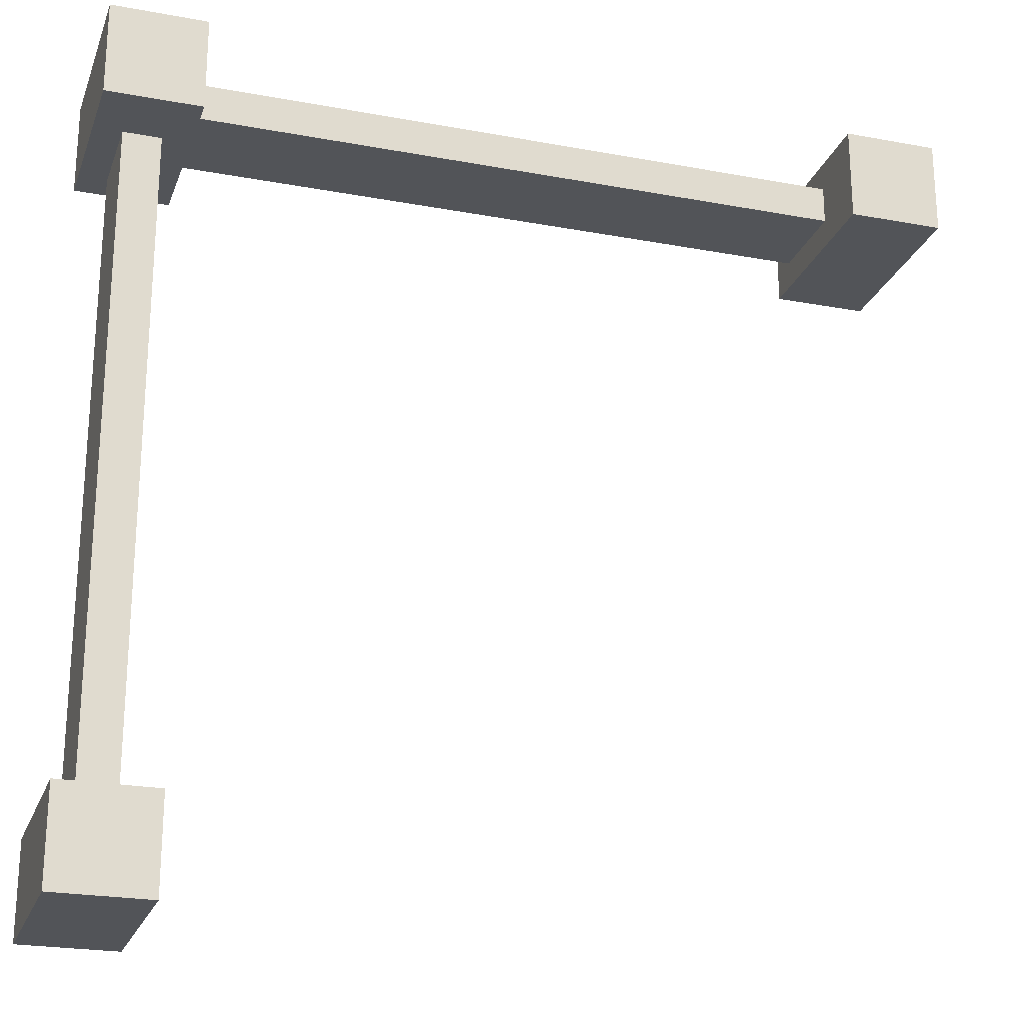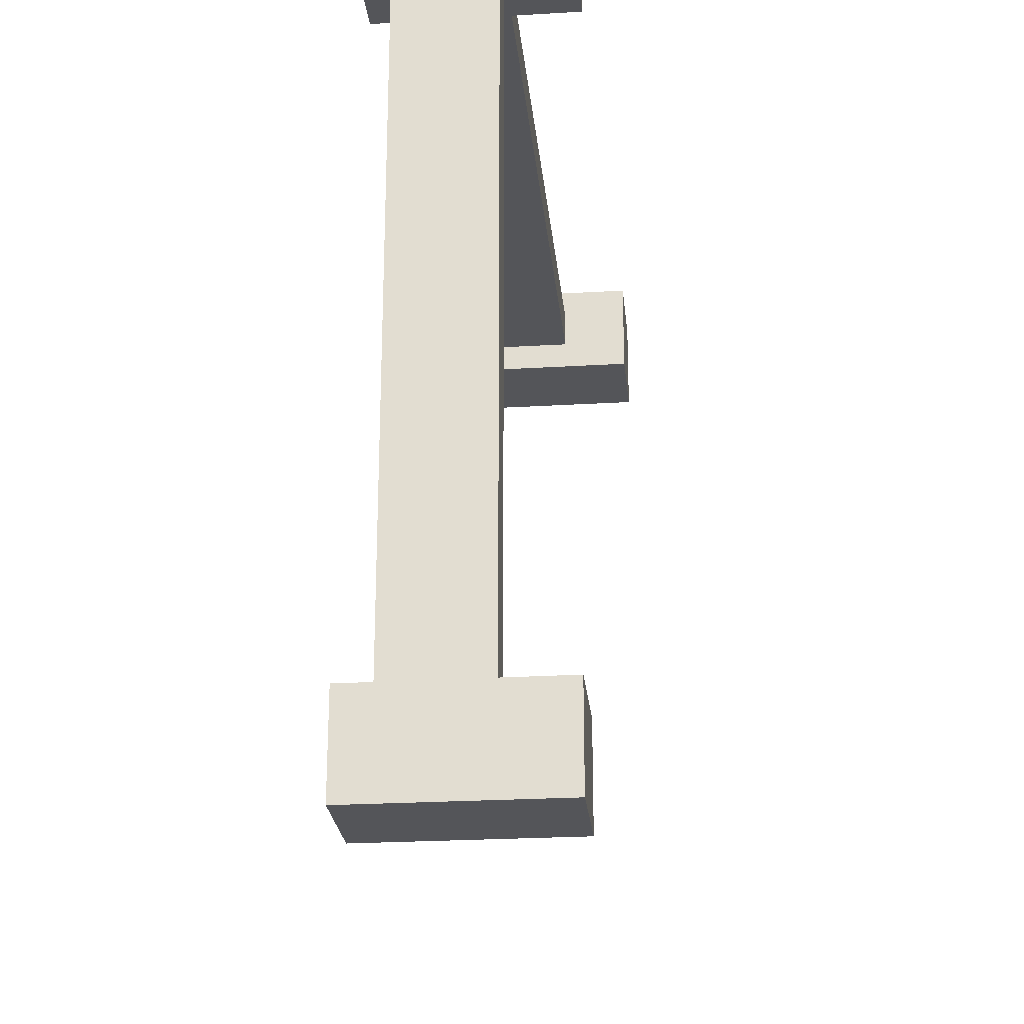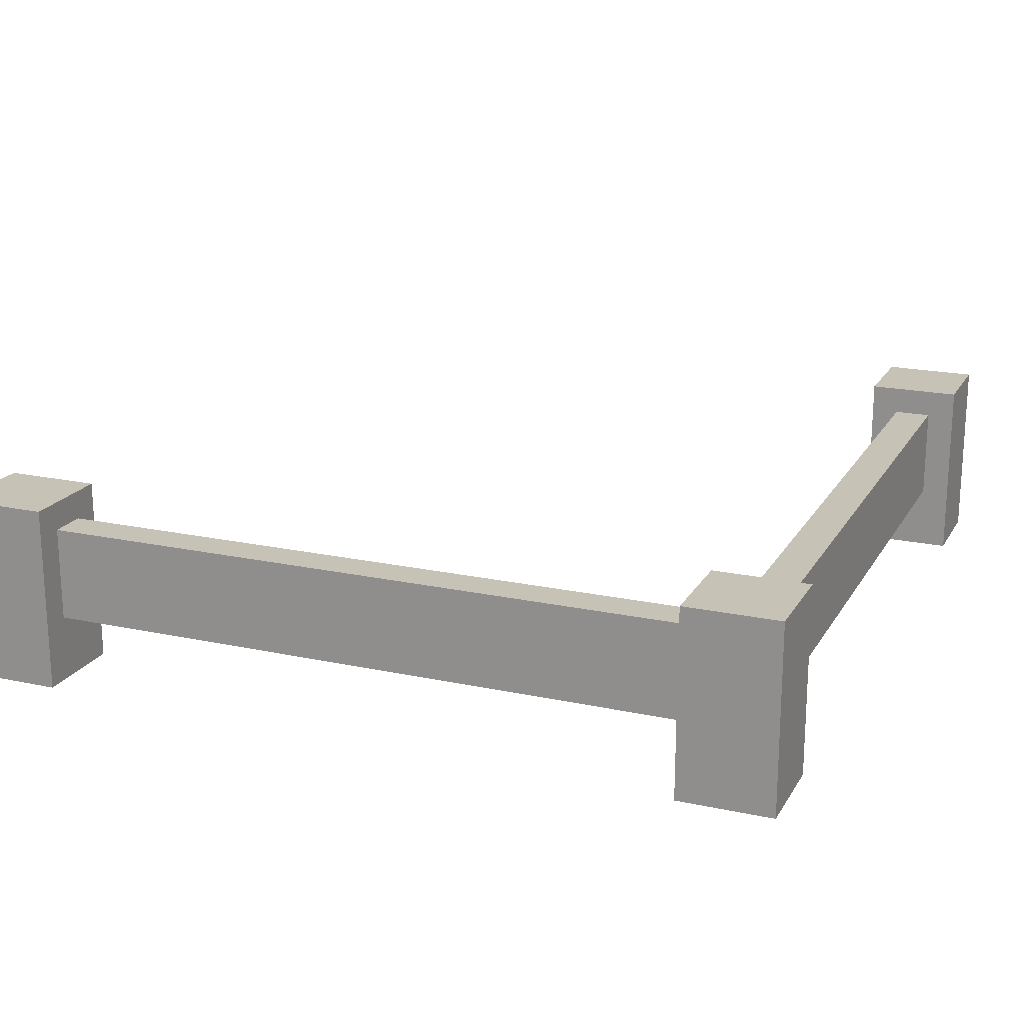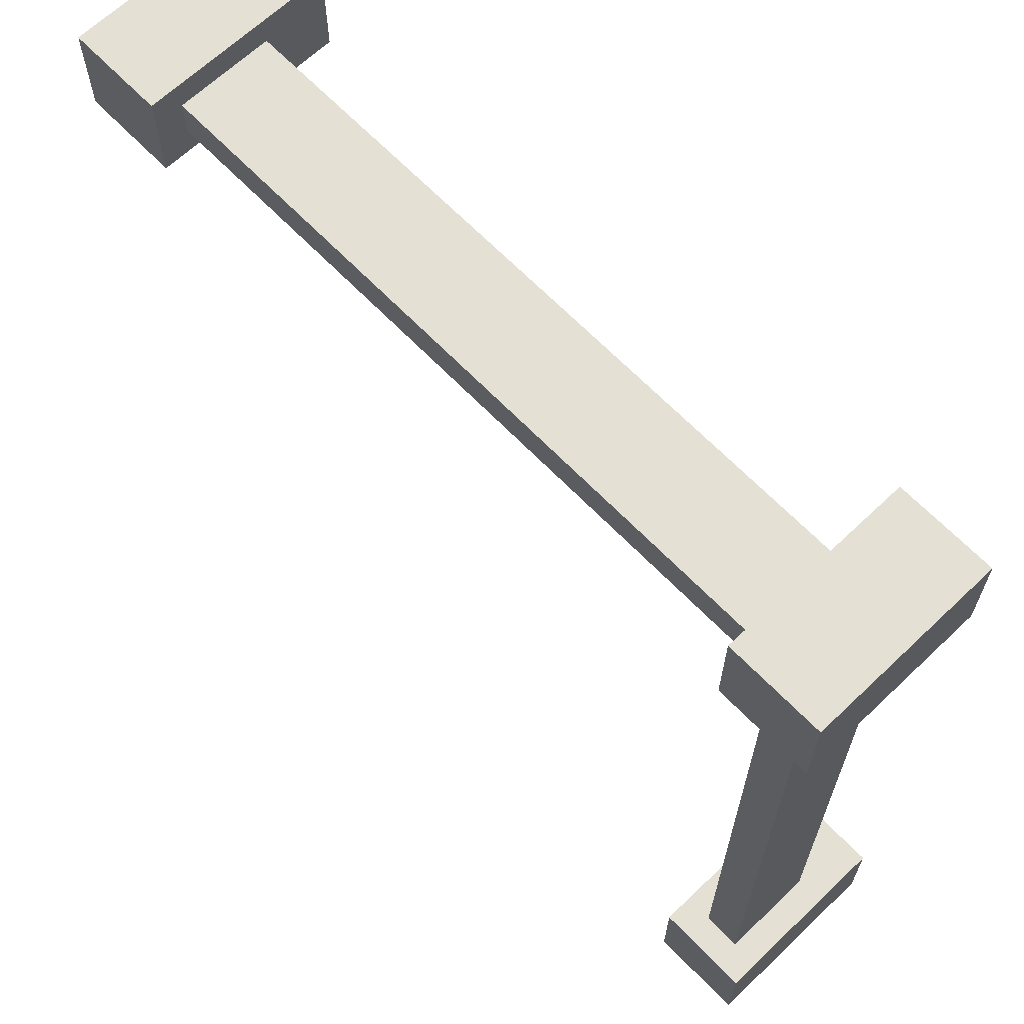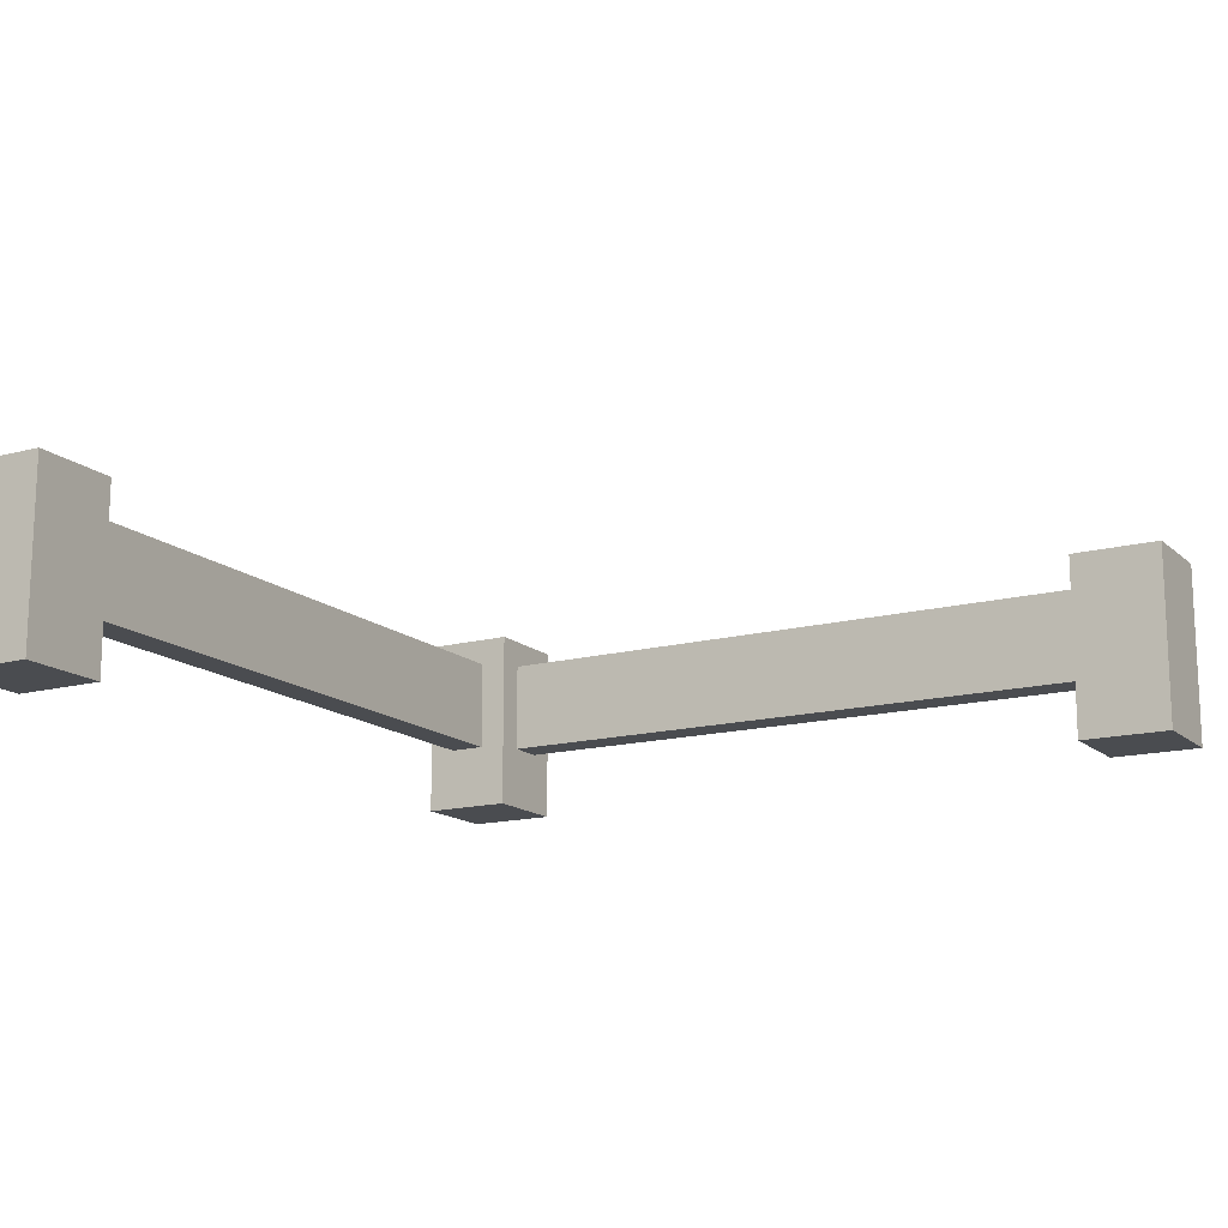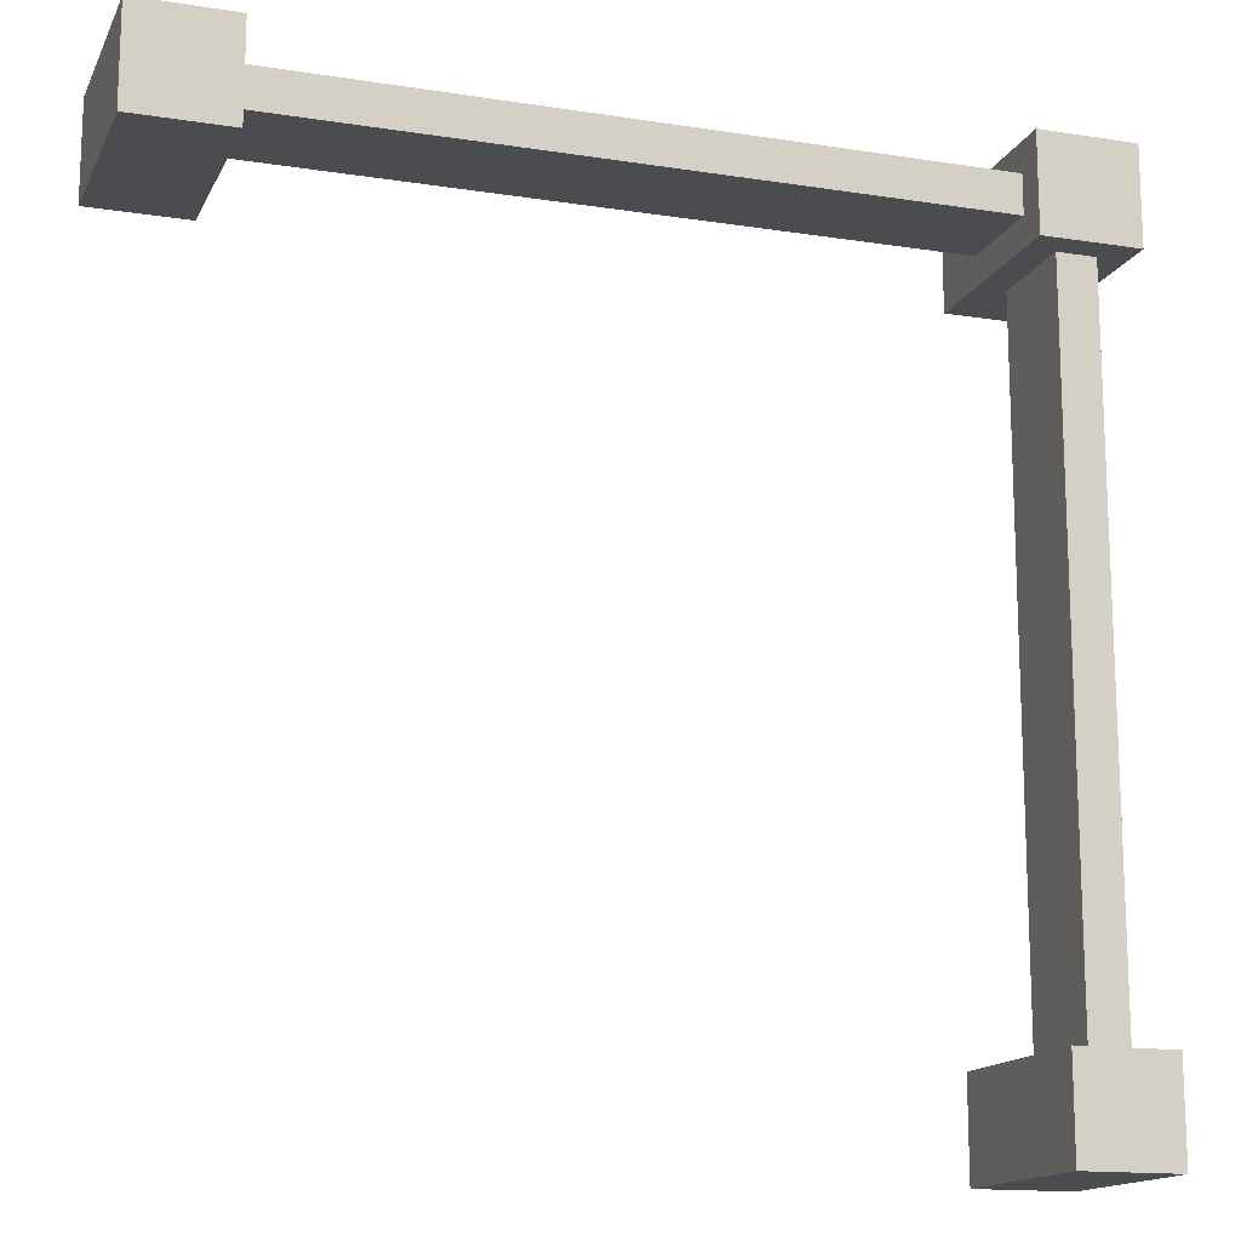
<metadata>
{"format":"obj","ext":"obj","renderer":"f3d","projection":"perspective","resolution":1024,"background":"white","views":[{"elev":-23.3,"azim":-17.4,"up":"+Z"},{"elev":-24.7,"azim":-84.4,"up":"+Z"},{"elev":19.3,"azim":-67.9,"up":"+Y"},{"elev":65.4,"azim":-133.8,"up":"+Z"},{"elev":-15.0,"azim":119.8,"up":"+Y"},{"elev":-15.0,"azim":161.5,"up":"+Z"}]}
</metadata>
<code>
g fenceLowCorner
v -0.45 4.453e-18 -0.45
v -0.35 4.453e-18 -0.45
v -0.45 0.2 -0.45
v -0.35 0.2 -0.45
v 0.35 4.453e-18 0.35
v 0.45 4.453e-18 0.35
v 0.35 0.2 0.35
v 0.45 0.2 0.35
v -0.45 4.453e-18 -0.35
v -0.45 0.2 -0.35
v -0.35 0.2 0.35
v -0.35 0.2 0.45
v -0.45 0.2 0.35
v -0.45 0.2 0.45
v -0.35 0.2 -0.35
v -0.35 4.453e-18 -0.35
v -0.45 4.453e-18 0.35
v -0.45 4.453e-18 0.45
v 0.45 0.2 0.45
v 0.45 4.453e-18 0.45
v 0.35 0.2 0.45
v 0.35 4.453e-18 0.45
v -0.35 4.453e-18 0.45
v -0.35 4.453e-18 0.35
v -0.35 0.17 0.38
v -0.35 0.07 0.38
v -0.35 0.17 0.42
v -0.35 0.07 0.42
v -0.42 0.07 0.35
v -0.38 0.07 0.35
v -0.42 0.17 0.35
v -0.38 0.17 0.35
v 0.35 0.07 0.38
v 0.35 0.17 0.38
v 0.35 0.07 0.42
v 0.35 0.17 0.42
v -0.38 0.07 -0.35
v -0.42 0.07 -0.35
v -0.38 0.17 -0.35
v -0.42 0.17 -0.35
f 3 2 1
f 2 3 4
f 7 6 5
f 6 7 8
f 9 3 1
f 3 9 10
f 13 12 11
f 12 13 14
f 15 2 4
f 2 15 16
f 18 13 17
f 13 18 14
f 3 15 4
f 15 3 10
f 9 2 16
f 2 9 1
f 19 6 8
f 6 19 20
f 7 19 8
f 19 7 21
f 22 6 20
f 6 22 5
f 19 22 20
f 22 19 21
f 12 18 23
f 18 12 14
f 18 24 23
f 24 18 17
f 11 25 24
f 25 11 12
f 26 24 25
f 25 12 27
f 24 26 23
f 27 12 28
f 23 26 28
f 23 28 12
f 17 29 24
f 29 17 13
f 30 24 29
f 29 13 31
f 24 30 11
f 31 13 32
f 11 30 32
f 11 32 13
f 5 33 7
f 33 5 22
f 34 7 33
f 33 22 35
f 7 34 21
f 35 22 36
f 21 34 36
f 21 36 22
f 16 37 9
f 37 16 15
f 38 9 37
f 37 15 39
f 9 38 10
f 39 15 40
f 10 38 40
f 10 40 15
f 25 33 26
f 33 25 34
f 40 32 39
f 32 40 31
f 25 36 34
f 36 25 27
f 36 28 35
f 28 36 27
f 29 37 30
f 37 29 38
f 32 37 39
f 37 32 30
f 29 40 38
f 40 29 31
f 28 33 35
f 33 28 26

</code>
